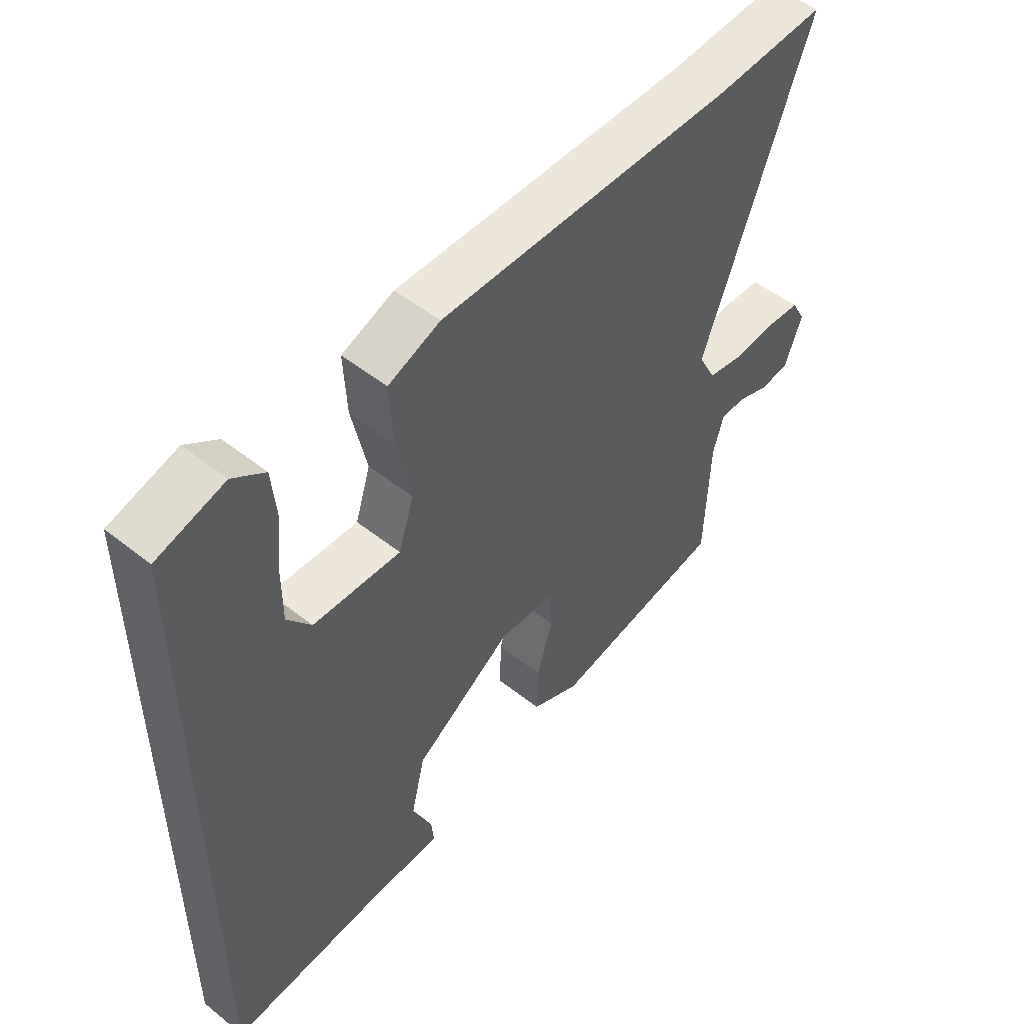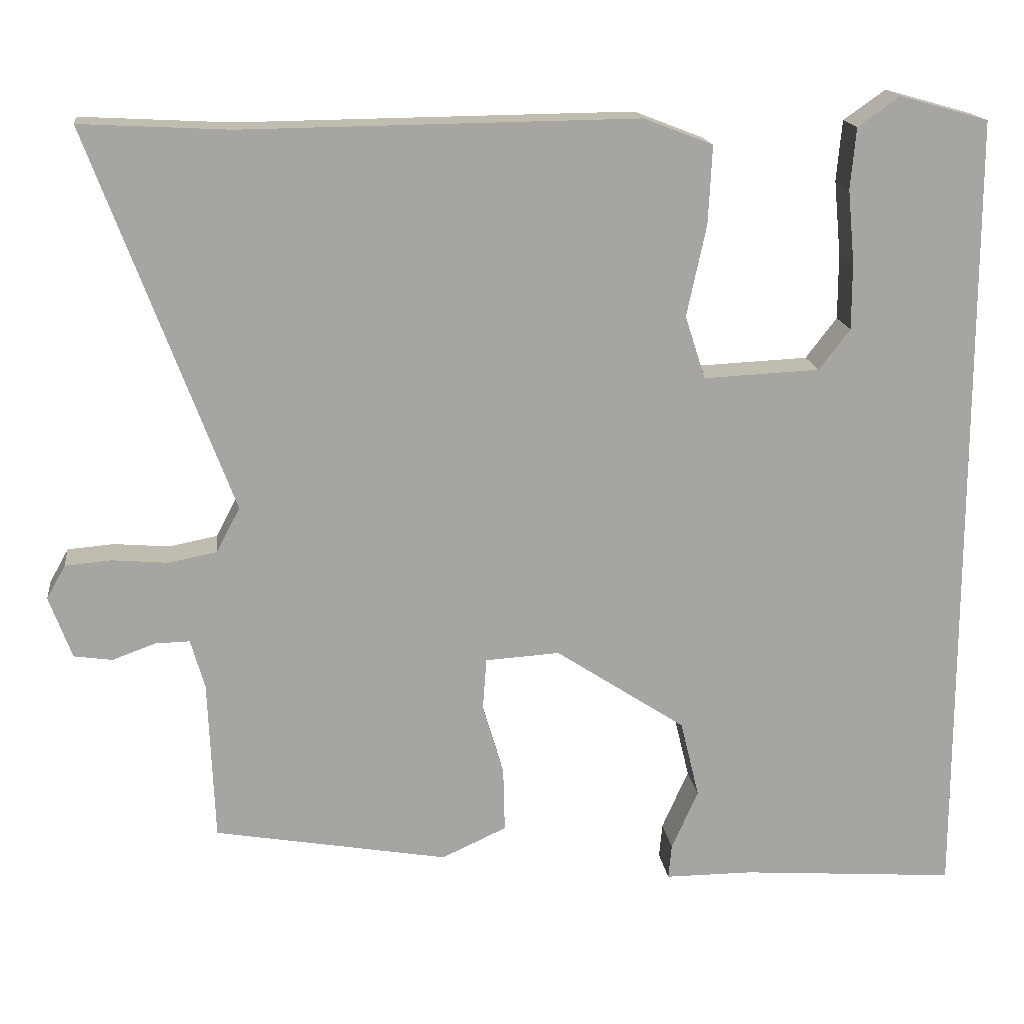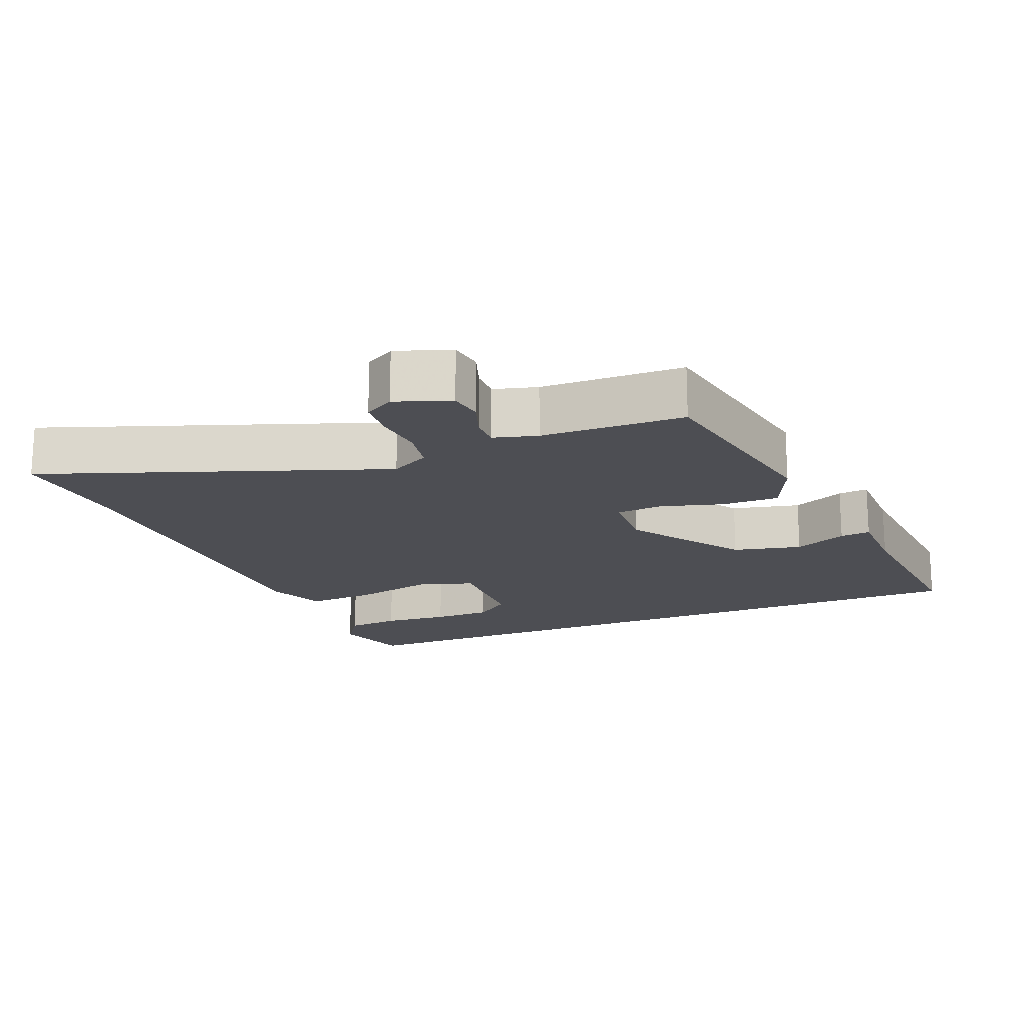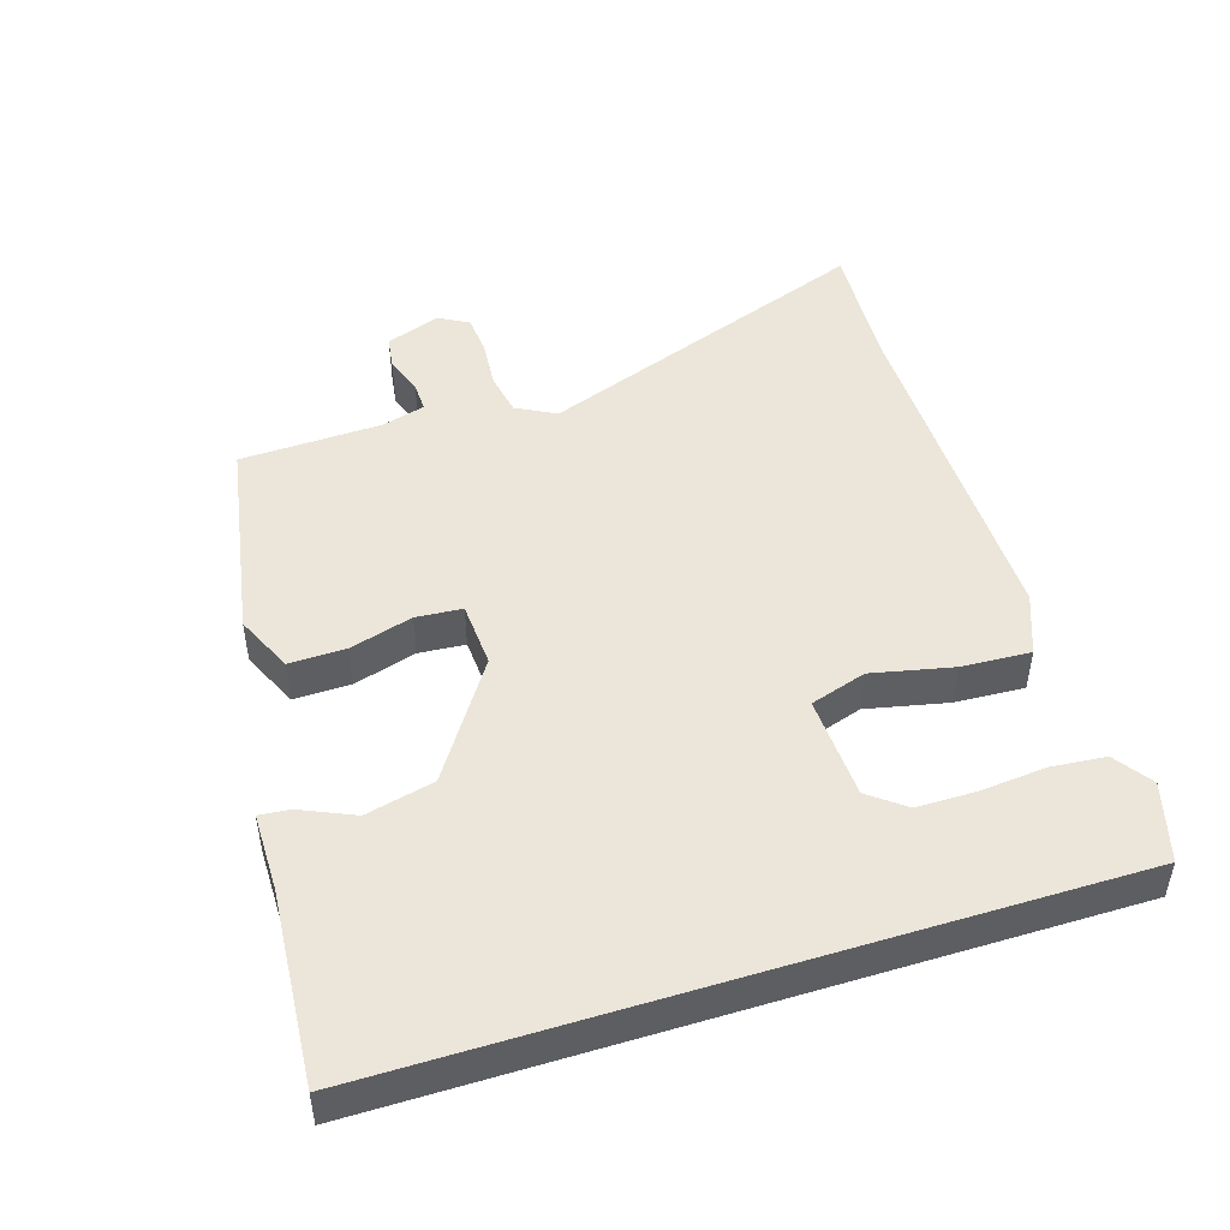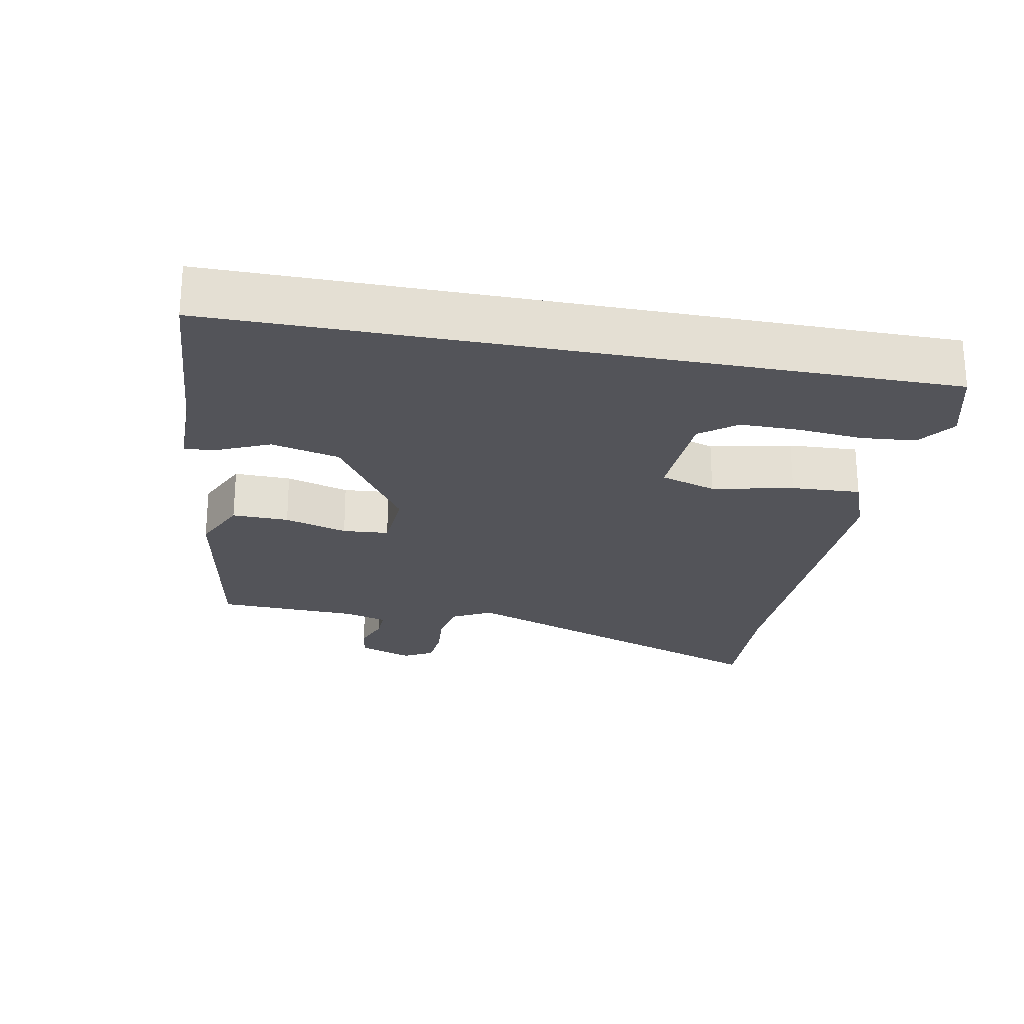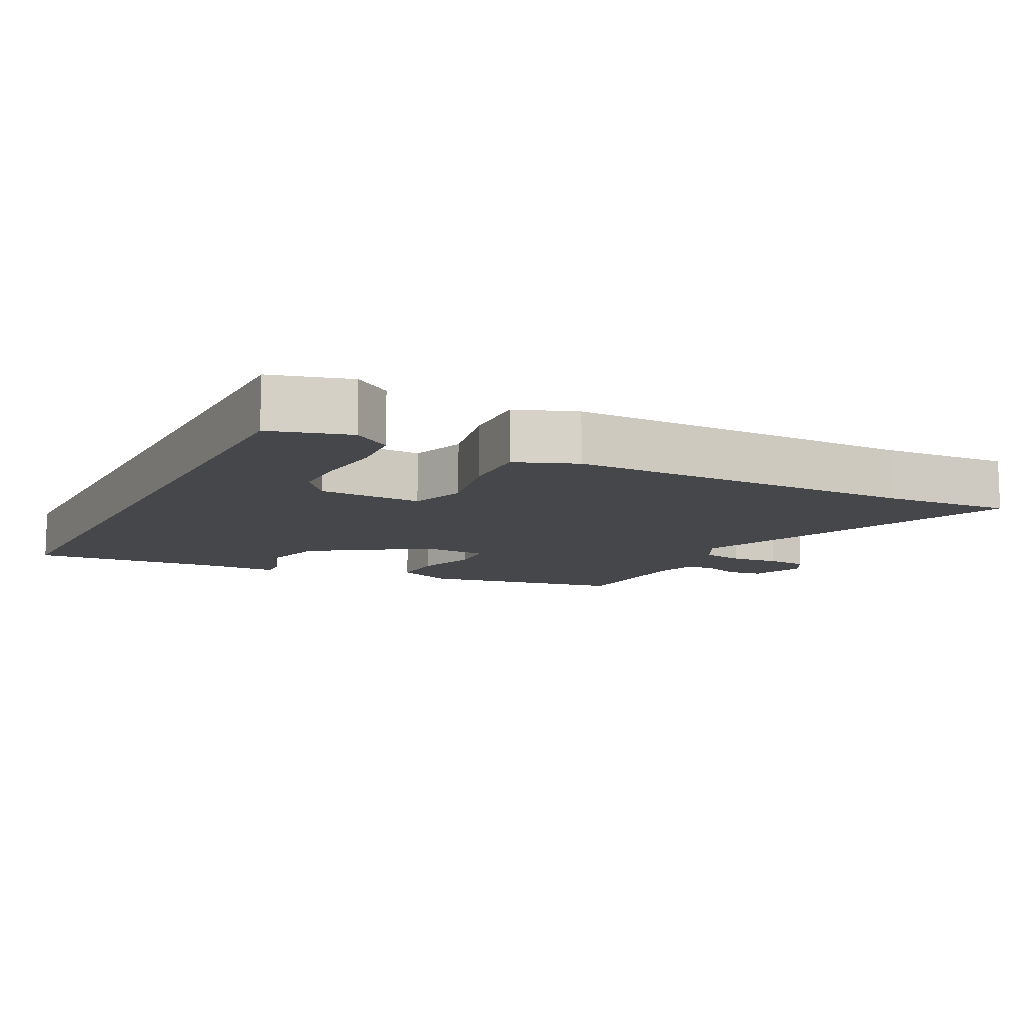
<metadata>
{"format":"obj","ext":"obj","renderer":"f3d","projection":"perspective","resolution":1024,"background":"white","views":[{"elev":51.0,"azim":-49.1,"up":"+Z"},{"elev":16.5,"azim":173.0,"up":"+Z"},{"elev":-17.4,"azim":112.9,"up":"+Y"},{"elev":48.0,"azim":-107.3,"up":"+Y"},{"elev":-23.7,"azim":-100.8,"up":"+Y"},{"elev":-10.6,"azim":-27.1,"up":"+Y"}]}
</metadata>
<code>
v -0.5 0.07 -0.544
v -0.5 0.07 0.494
v -0.386 0.07 0.526
v -0.332 0.07 0.488
v -0.325 0.07 0.41
v -0.334 0.07 0.315
v -0.334 0.07 0.23
v -0.294 0.07 0.178
v -0.145 0.07 0.171
v -0.119 0.07 0.252
v -0.144 0.07 0.369
v -0.149 0.07 0.469
v -0.061 0.07 0.503
v 0.444 0.07 0.497
v 0.634 0.07 0.507
v 0.452 0.07 0.019
v 0.482 0.07 -0.038
v 0.544 0.07 -0.05
v 0.615 0.07 -0.044
v 0.674 0.07 -0.049
v 0.698 0.07 -0.092
v 0.669 0.07 -0.171
v 0.62 0.07 -0.178
v 0.565 0.07 -0.158
v 0.521 0.07 -0.157
v 0.503 0.07 -0.22
v 0.495 0.07 -0.426
v 0.196 0.07 -0.478
v 0.113 0.07 -0.44
v 0.115 0.07 -0.358
v 0.142 0.07 -0.267
v 0.137 0.07 -0.2
v 0.042 0.07 -0.194
v -0.125 0.07 -0.304
v -0.149 0.07 -0.403
v -0.115 0.07 -0.48
v -0.111 0.07 -0.524
v -0.224 0.07 -0.524
v -0.5 0 -0.544
v -0.5 0 0.494
v -0.386 0 0.526
v -0.332 0 0.488
v -0.325 0 0.41
v -0.334 0 0.315
v -0.334 0 0.23
v -0.294 0 0.178
v -0.145 0 0.171
v -0.119 0 0.252
v -0.144 0 0.369
v -0.149 0 0.469
v -0.061 0 0.503
v 0.444 0 0.497
v 0.634 0 0.507
v 0.452 0 0.019
v 0.482 0 -0.038
v 0.544 0 -0.05
v 0.615 0 -0.044
v 0.674 0 -0.049
v 0.698 0 -0.092
v 0.669 0 -0.171
v 0.62 0 -0.178
v 0.565 0 -0.158
v 0.521 0 -0.157
v 0.503 0 -0.22
v 0.495 0 -0.426
v 0.196 0 -0.478
v 0.113 0 -0.44
v 0.115 0 -0.358
v 0.142 0 -0.267
v 0.137 0 -0.2
v 0.042 0 -0.194
v -0.125 0 -0.304
v -0.149 0 -0.403
v -0.115 0 -0.48
v -0.111 0 -0.524
v -0.224 0 -0.524
f 35 36 37 38
f 38 1 2
f 35 38 2
f 34 35 2
f 29 30 31
f 28 29 31
f 27 28 31
f 26 27 31
f 25 26 31 32
f 22 23 24
f 21 22 24
f 20 21 24
f 19 20 24
f 18 19 24
f 17 18 24 25
f 25 32 33
f 17 25 33
f 16 17 33
f 12 13 14
f 11 12 14
f 10 11 14
f 15 16 33
f 14 15 33
f 10 14 33
f 9 10 33
f 4 5 6
f 3 4 6
f 2 3 6
f 2 6 7
f 34 2 7
f 8 9 33 34
f 7 8 34
f 76 75 74 73
f 40 39 76
f 40 76 73
f 40 73 72
f 69 68 67
f 69 67 66
f 69 66 65
f 69 65 64
f 70 69 64 63
f 62 61 60
f 62 60 59
f 62 59 58
f 62 58 57
f 62 57 56
f 63 62 56 55
f 71 70 63
f 71 63 55
f 71 55 54
f 52 51 50
f 52 50 49
f 52 49 48
f 71 54 53
f 71 53 52
f 71 52 48
f 71 48 47
f 44 43 42
f 44 42 41
f 44 41 40
f 45 44 40
f 45 40 72
f 72 71 47 46
f 72 46 45
f 1 39 40 2
f 2 40 41 3
f 3 41 42 4
f 4 42 43 5
f 5 43 44 6
f 6 44 45 7
f 7 45 46 8
f 8 46 47 9
f 9 47 48 10
f 10 48 49 11
f 11 49 50 12
f 12 50 51 13
f 13 51 52 14
f 14 52 53 15
f 15 53 54 16
f 16 54 55 17
f 17 55 56 18
f 18 56 57 19
f 19 57 58 20
f 20 58 59 21
f 21 59 60 22
f 22 60 61 23
f 23 61 62 24
f 24 62 63 25
f 25 63 64 26
f 26 64 65 27
f 27 65 66 28
f 28 66 67 29
f 29 67 68 30
f 30 68 69 31
f 31 69 70 32
f 32 70 71 33
f 33 71 72 34
f 34 72 73 35
f 35 73 74 36
f 36 74 75 37
f 37 75 76 38
f 38 76 39 1

</code>
